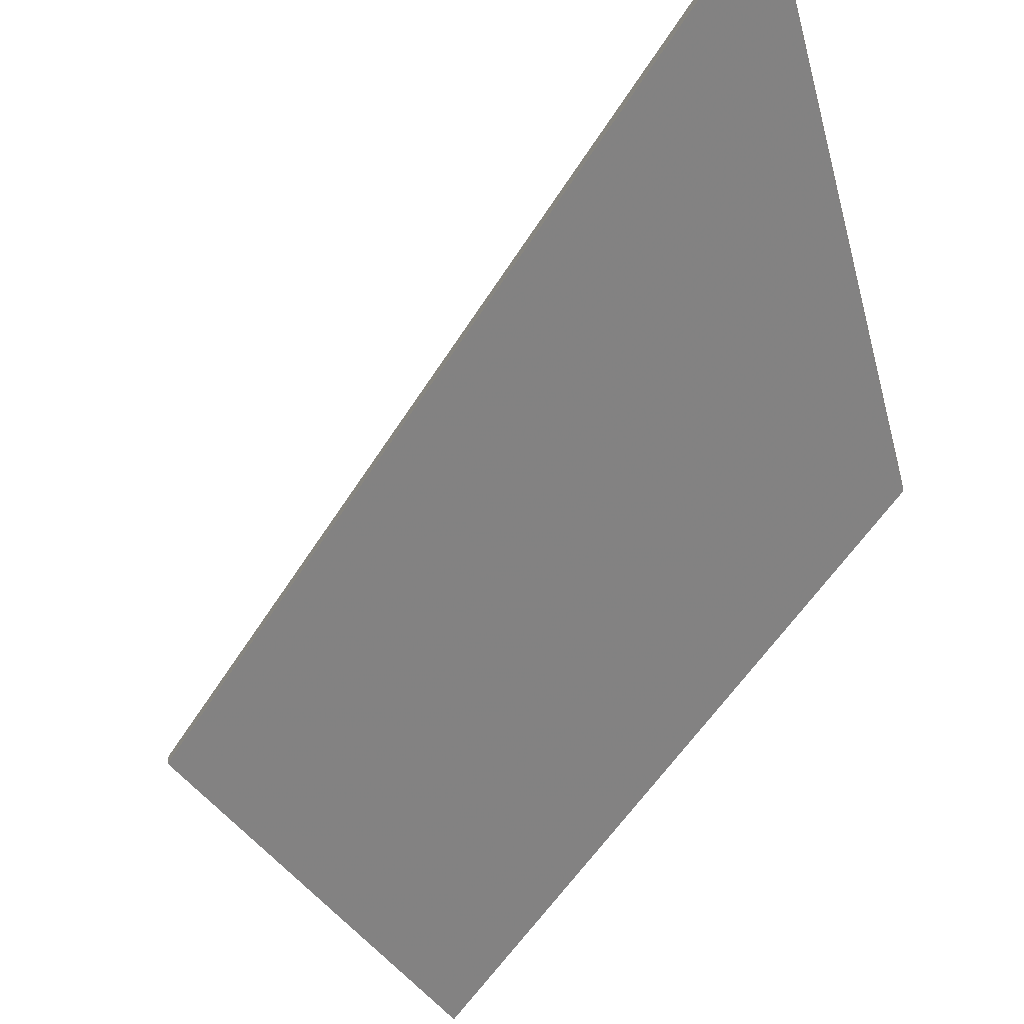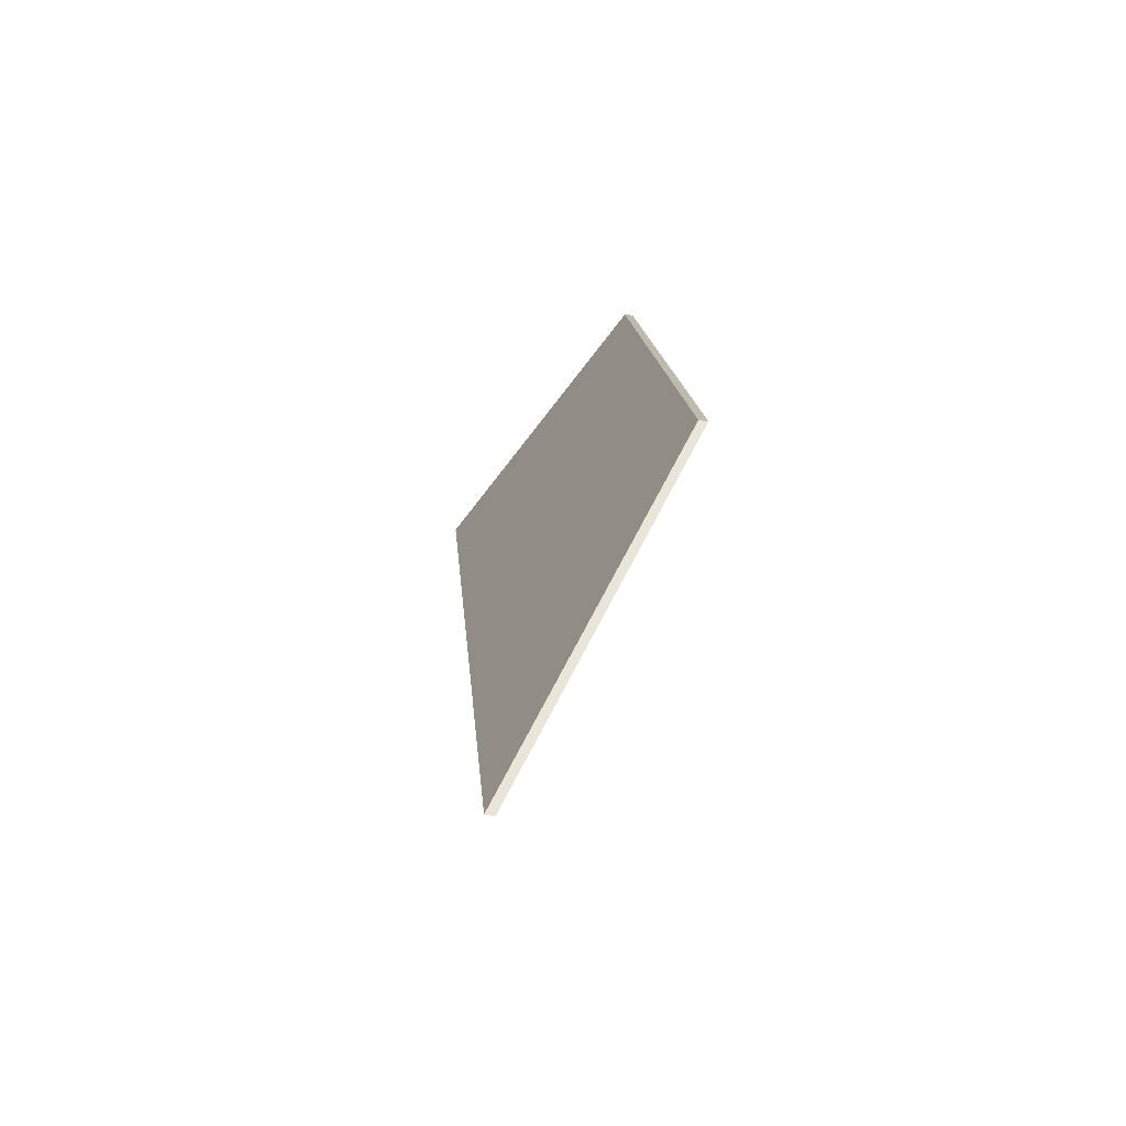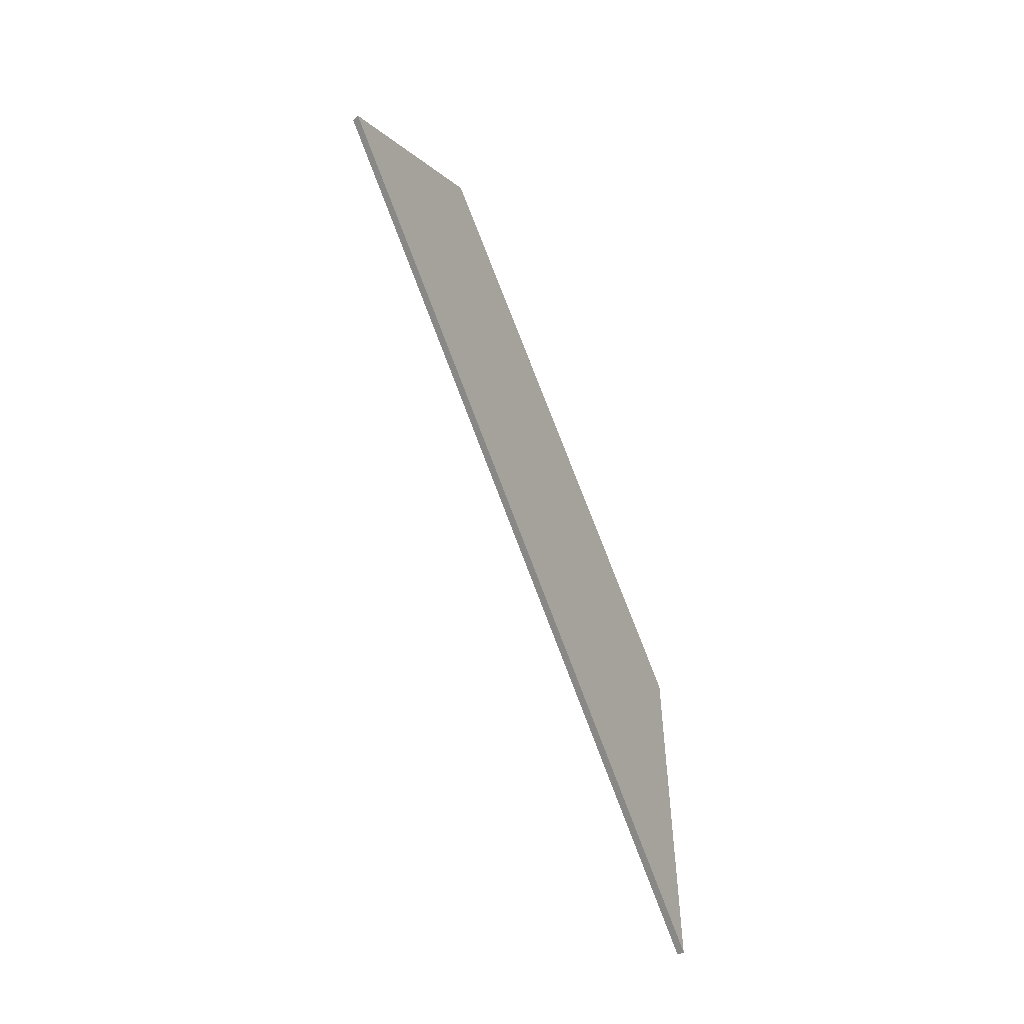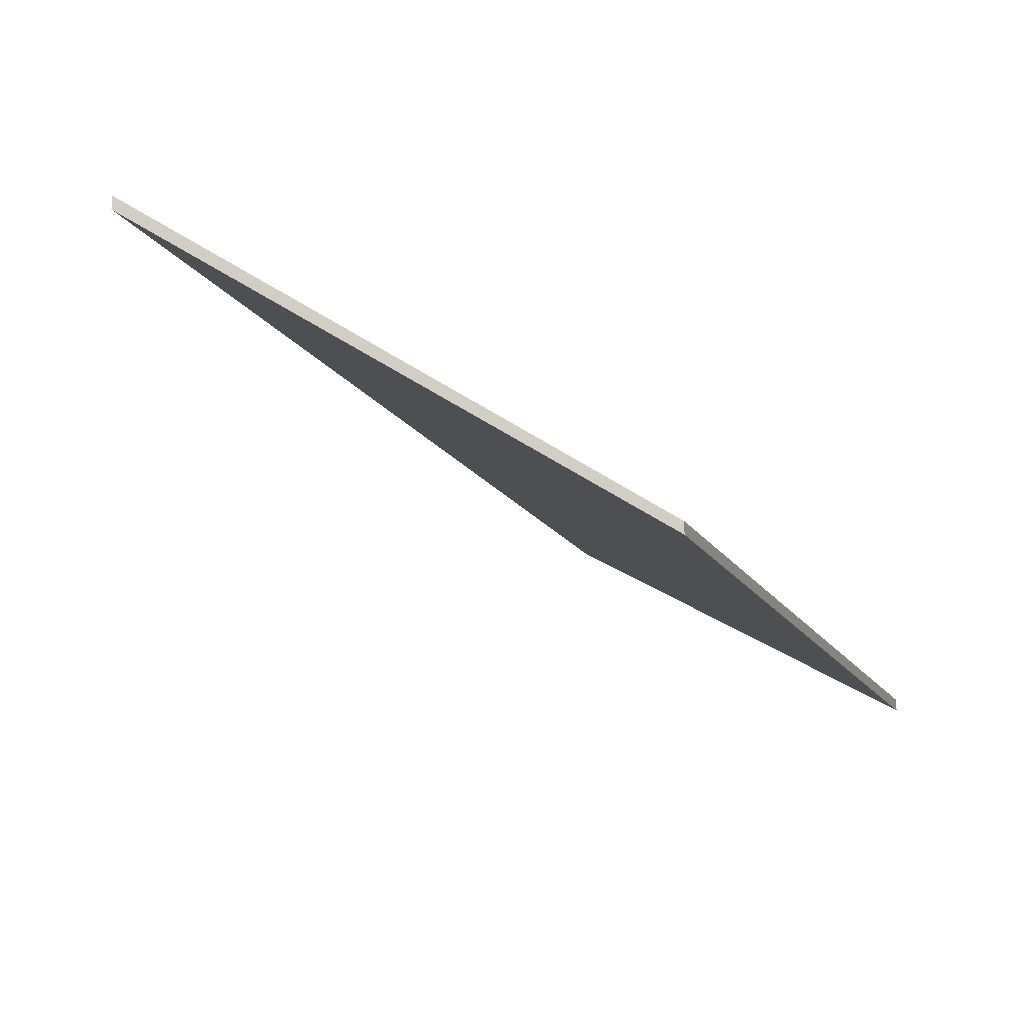
<metadata>
{"format":"obj","ext":"obj","renderer":"f3d","projection":"perspective","resolution":1024,"background":"white","views":[{"elev":-50.3,"azim":176.7,"up":"+Y"},{"elev":-49.3,"azim":-99.1,"up":"+Z"},{"elev":-29.2,"azim":142.9,"up":"+Z"},{"elev":-14.6,"azim":-134.1,"up":"+Y"}]}
</metadata>
<code>
v 6.234 -0.1423 -4.004
v 6.293 -0.1043 -4.034
v 6.237 -0.1043 -4.146
v 6.195 -0.1043 -4.231
v 6.165 -0.1423 -4.143
v 6.165 -0.1445 -4.143
v 6.195 -0.1065 -4.231
v 6.234 -0.1445 -4.004
v 6.237 -0.1064 -4.146
v 6.293 -0.1064 -4.034
v 6.165 -0.1445 -4.143
v 6.234 -0.1445 -4.004
v 6.234 -0.1423 -4.004
v 6.165 -0.1423 -4.143
v 6.195 -0.1065 -4.231
v 6.165 -0.1445 -4.143
v 6.165 -0.1423 -4.143
v 6.195 -0.1043 -4.231
v 6.237 -0.1064 -4.146
v 6.195 -0.1065 -4.231
v 6.195 -0.1043 -4.231
v 6.237 -0.1043 -4.146
v 6.293 -0.1064 -4.034
v 6.237 -0.1064 -4.146
v 6.237 -0.1043 -4.146
v 6.293 -0.1043 -4.034
v 6.234 -0.1445 -4.004
v 6.293 -0.1064 -4.034
v 6.293 -0.1043 -4.034
v 6.234 -0.1423 -4.004
f 1 2 3
f 1 3 4
f 1 4 5
f 6 7 8
f 8 7 9
f 8 9 10
f 11 12 13
f 11 13 14
f 15 16 17
f 15 17 18
f 19 20 21
f 19 21 22
f 23 24 25
f 23 25 26
f 27 28 29
f 27 29 30

</code>
